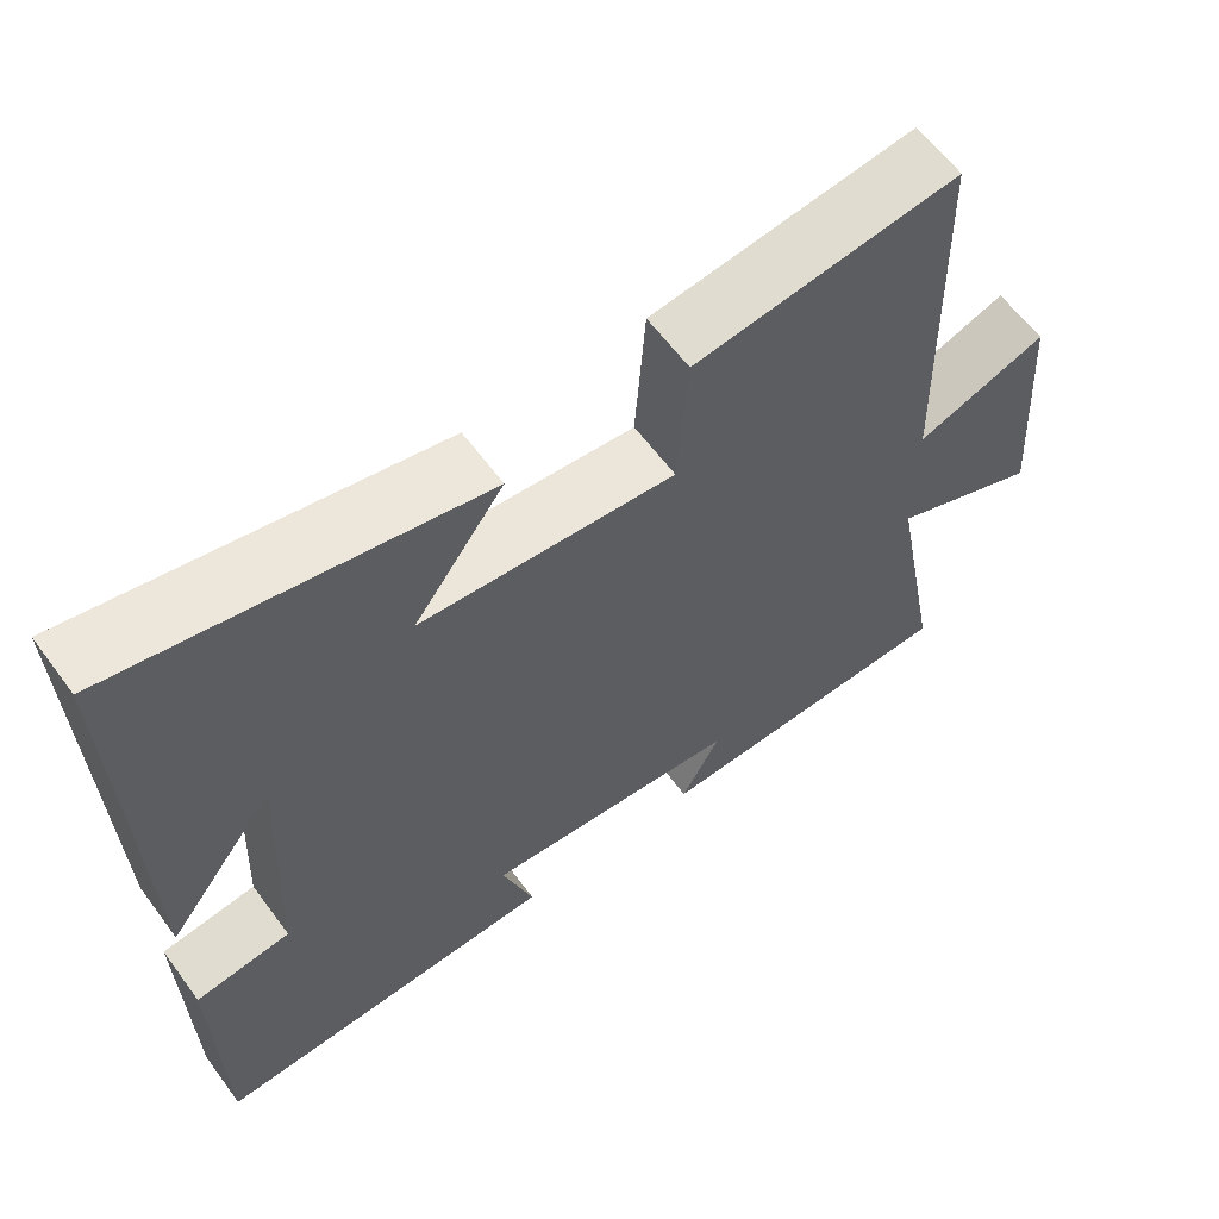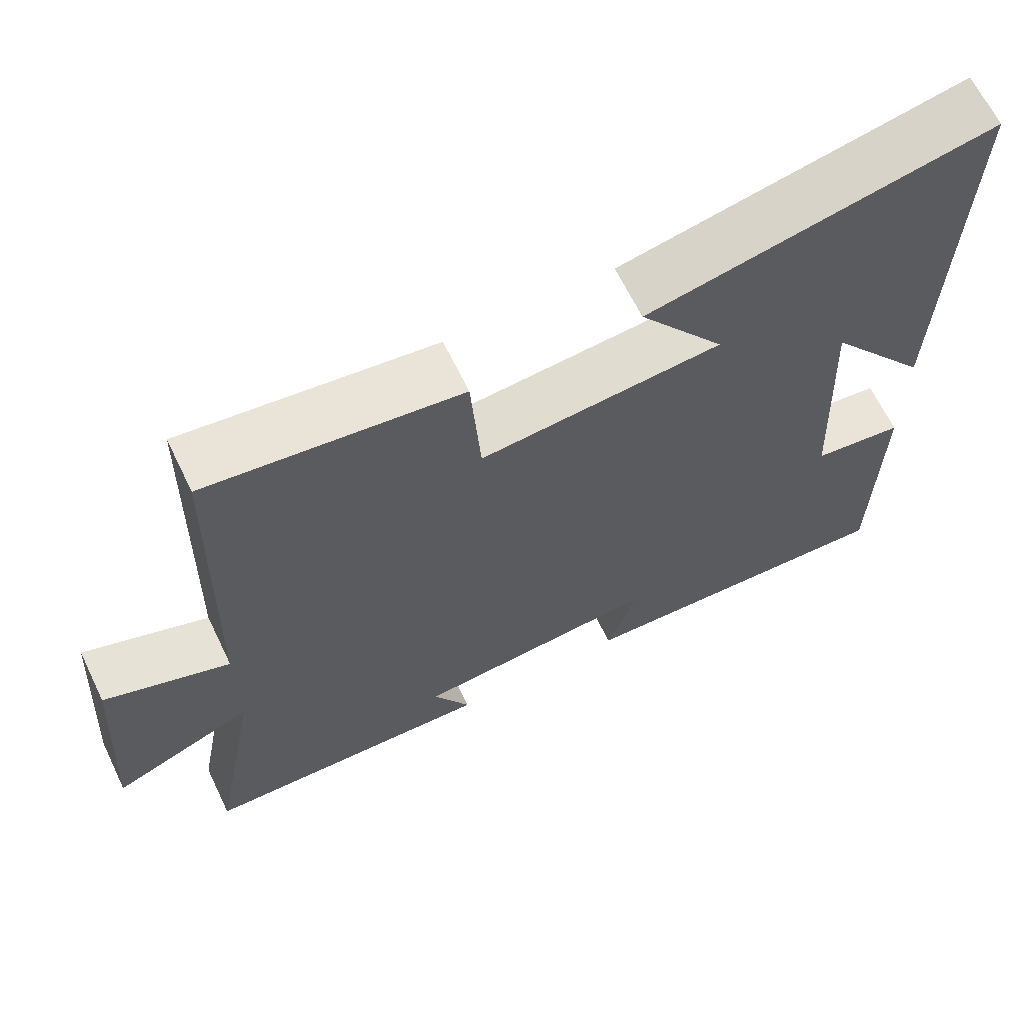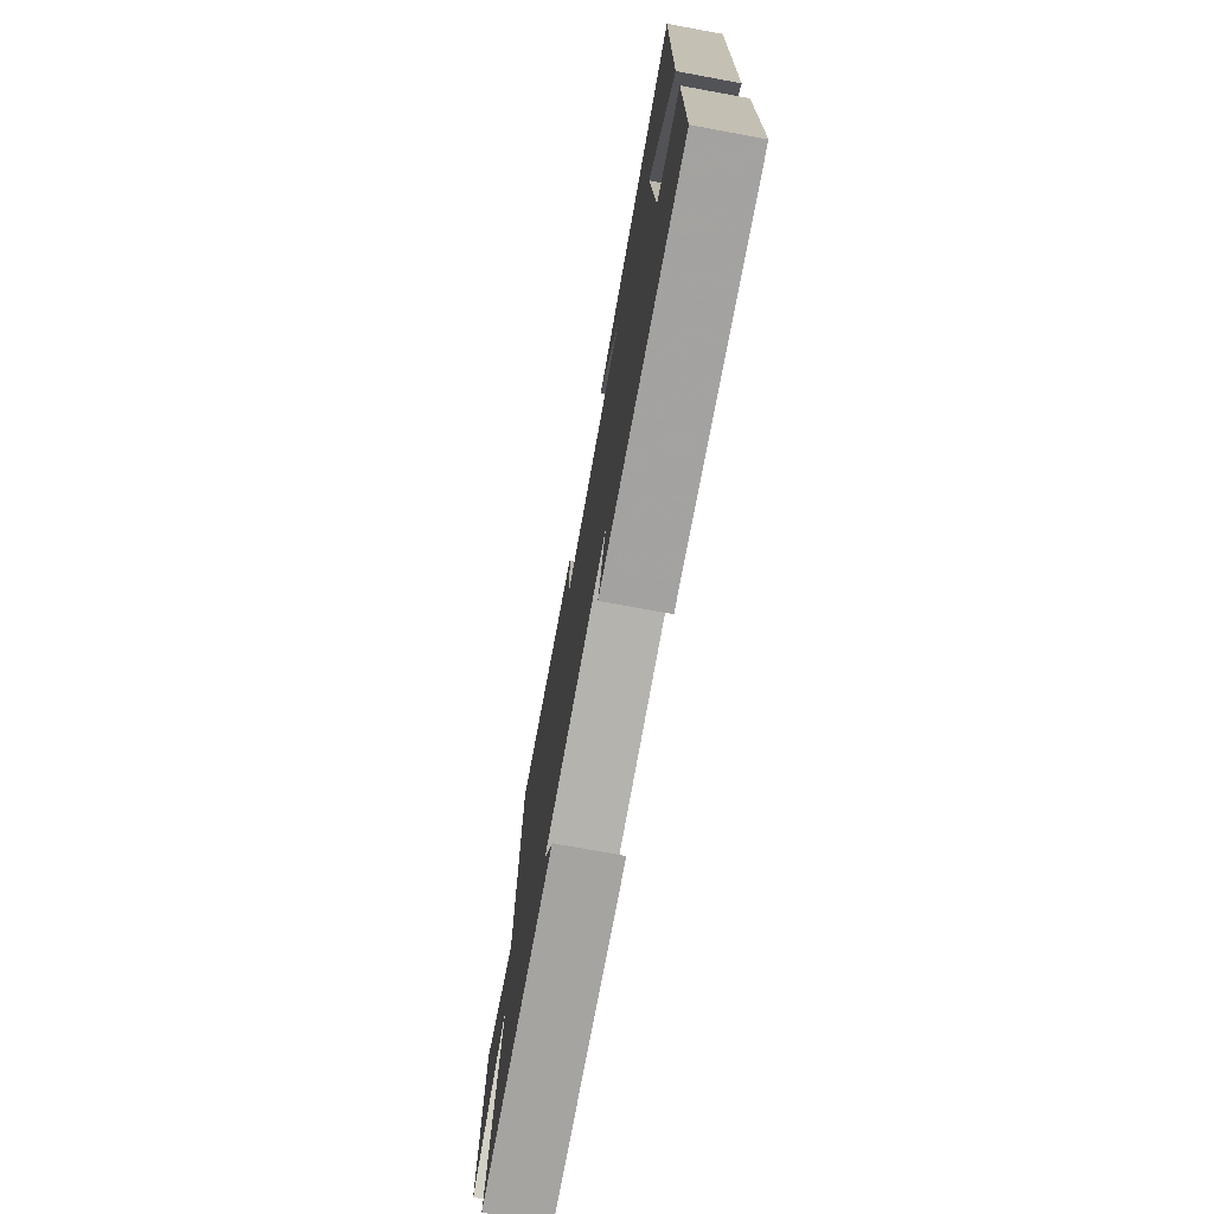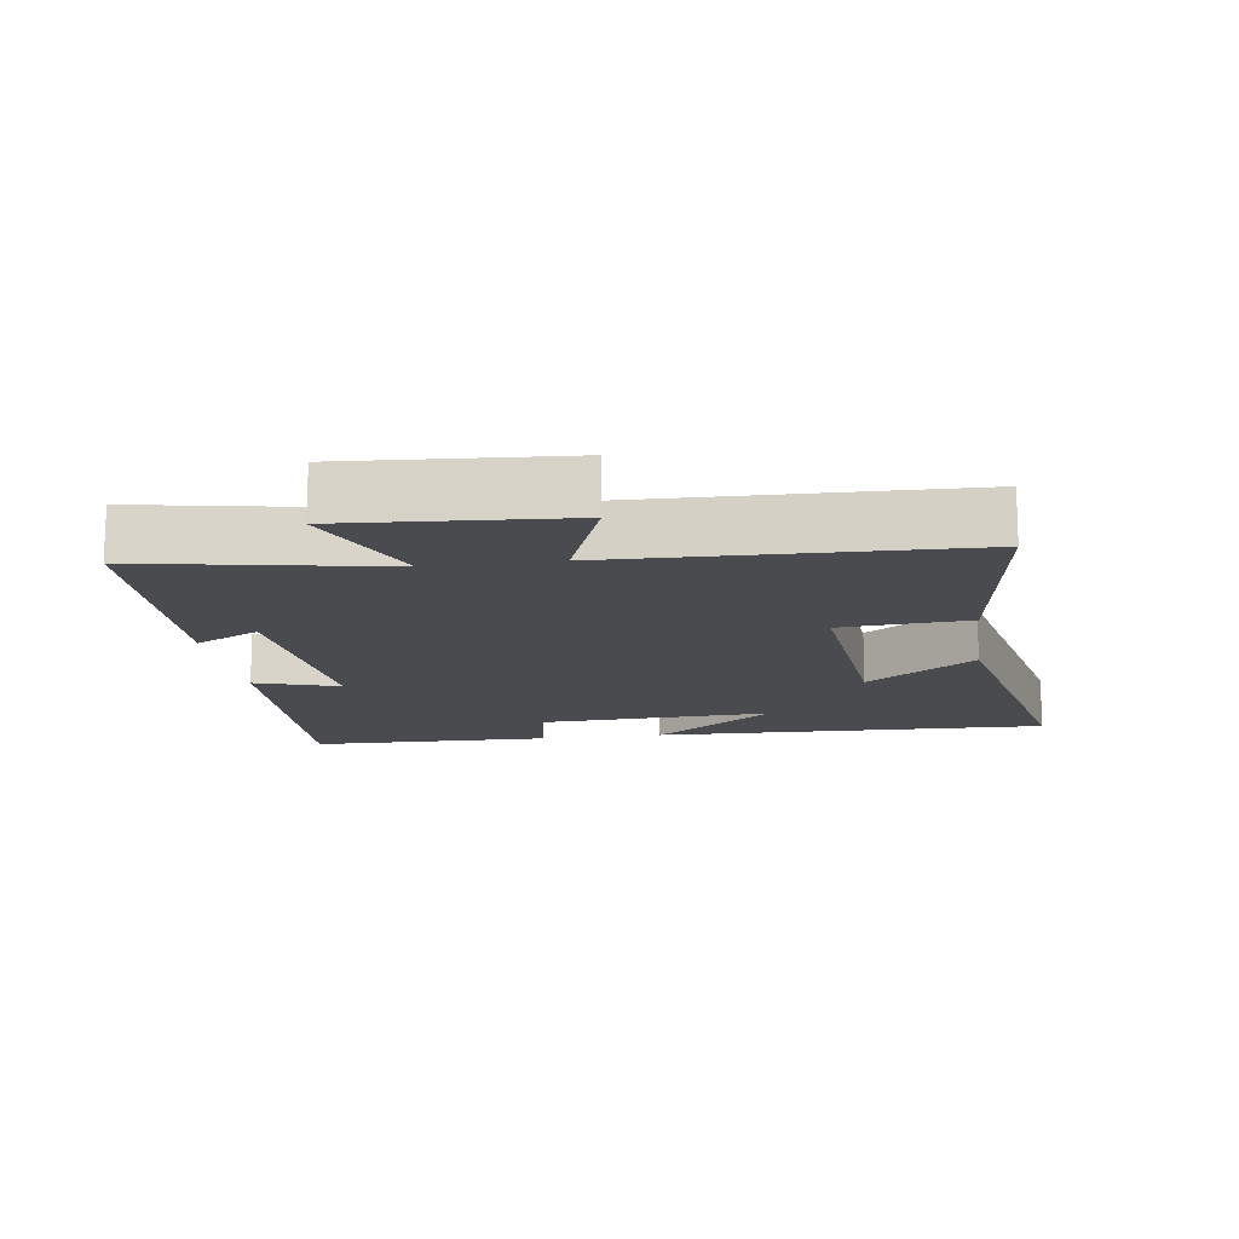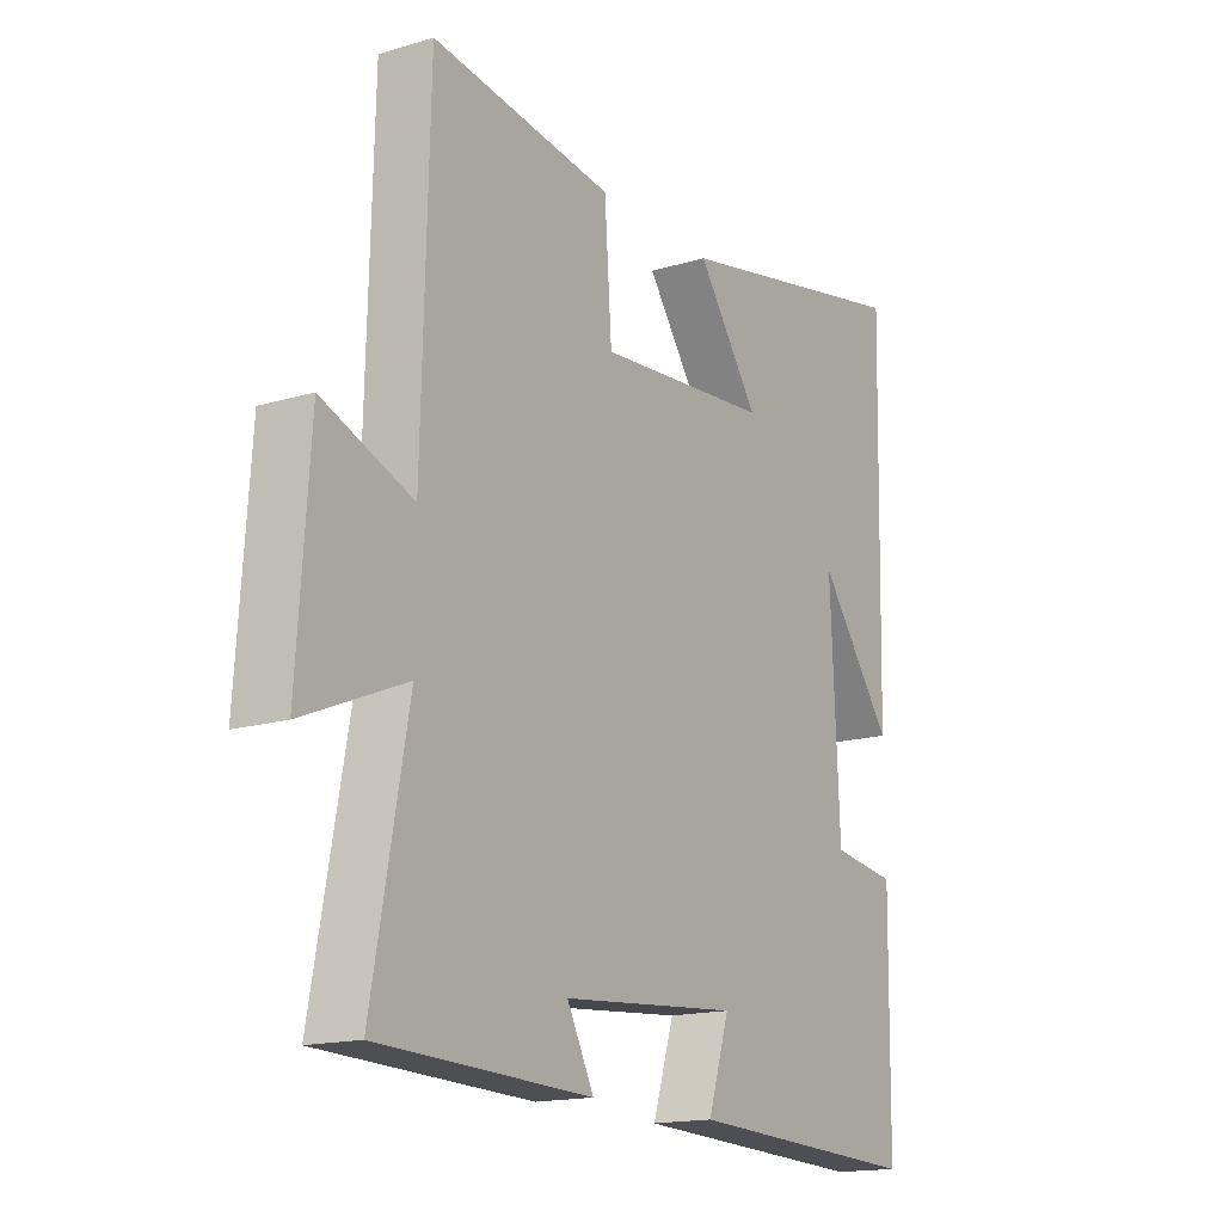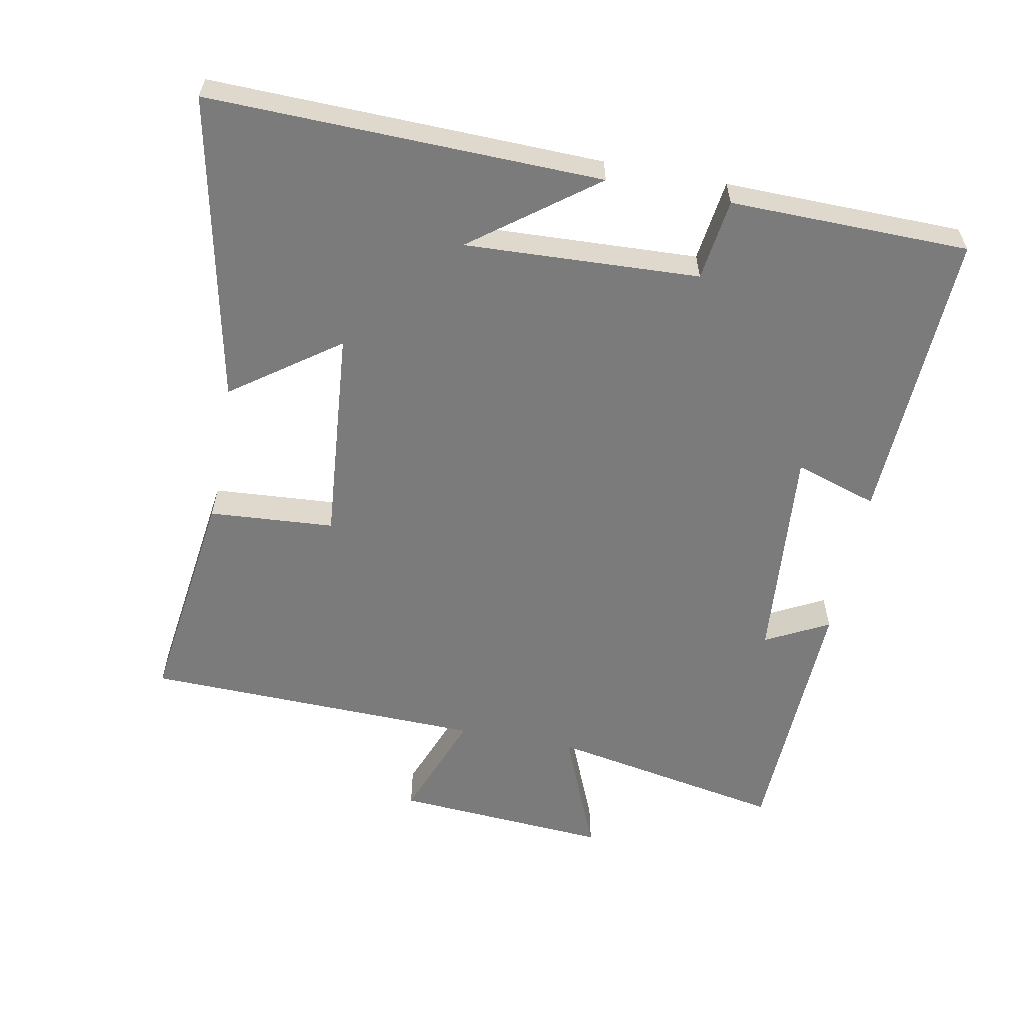
<metadata>
{"format":"obj","ext":"obj","renderer":"f3d","projection":"perspective","resolution":1024,"background":"white","views":[{"elev":61.6,"azim":143.6,"up":"+Z"},{"elev":65.5,"azim":-25.9,"up":"+Z"},{"elev":-75.1,"azim":79.6,"up":"+Z"},{"elev":-14.2,"azim":-81.8,"up":"+Y"},{"elev":-16.2,"azim":-58.2,"up":"+Z"},{"elev":-58.5,"azim":79.1,"up":"+Y"}]}
</metadata>
<code>
v 0.495 0.07 -0.518
v 0.059 0.07 -0.5
v 0.098 0.07 -0.378
v -0.226 0.07 -0.406
v -0.177 0.07 -0.5
v -0.565 0.07 -0.487
v -0.5 0.07 -0.138
v -0.686 0.07 -0.216
v -0.664 0.07 0.102
v -0.5 0.07 0.04
v -0.487 0.07 0.544
v -0.156 0.07 0.5
v -0.143 0.07 0.315
v 0.175 0.07 0.343
v 0.062 0.07 0.5
v 0.514 0.07 0.594
v 0.5 0.07 0.016
v 0.364 0.07 0.196
v 0.38 0.07 -0.15
v 0.5 0.07 -0.166
v 0.495 0 -0.518
v 0.059 0 -0.5
v 0.098 0 -0.378
v -0.226 0 -0.406
v -0.177 0 -0.5
v -0.565 0 -0.487
v -0.5 0 -0.138
v -0.686 0 -0.216
v -0.664 0 0.102
v -0.5 0 0.04
v -0.487 0 0.544
v -0.156 0 0.5
v -0.143 0 0.315
v 0.175 0 0.343
v 0.062 0 0.5
v 0.514 0 0.594
v 0.5 0 0.016
v 0.364 0 0.196
v 0.38 0 -0.15
v 0.5 0 -0.166
f 1 2 3
f 20 1 3
f 19 20 3
f 18 19 3 4
f 16 17 18
f 14 15 16 18
f 13 14 18 4
f 12 13 4
f 11 12 4
f 10 11 4
f 7 8 9 10
f 7 10 4 5
f 5 6 7
f 23 22 21
f 23 21 40
f 23 40 39
f 24 23 39 38
f 38 37 36
f 38 36 35 34
f 24 38 34 33
f 24 33 32
f 24 32 31
f 24 31 30
f 30 29 28 27
f 25 24 30 27
f 27 26 25
f 1 21 22 2
f 2 22 23 3
f 3 23 24 4
f 4 24 25 5
f 5 25 26 6
f 6 26 27 7
f 7 27 28 8
f 8 28 29 9
f 9 29 30 10
f 10 30 31 11
f 11 31 32 12
f 12 32 33 13
f 13 33 34 14
f 14 34 35 15
f 15 35 36 16
f 16 36 37 17
f 17 37 38 18
f 18 38 39 19
f 19 39 40 20
f 20 40 21 1

</code>
